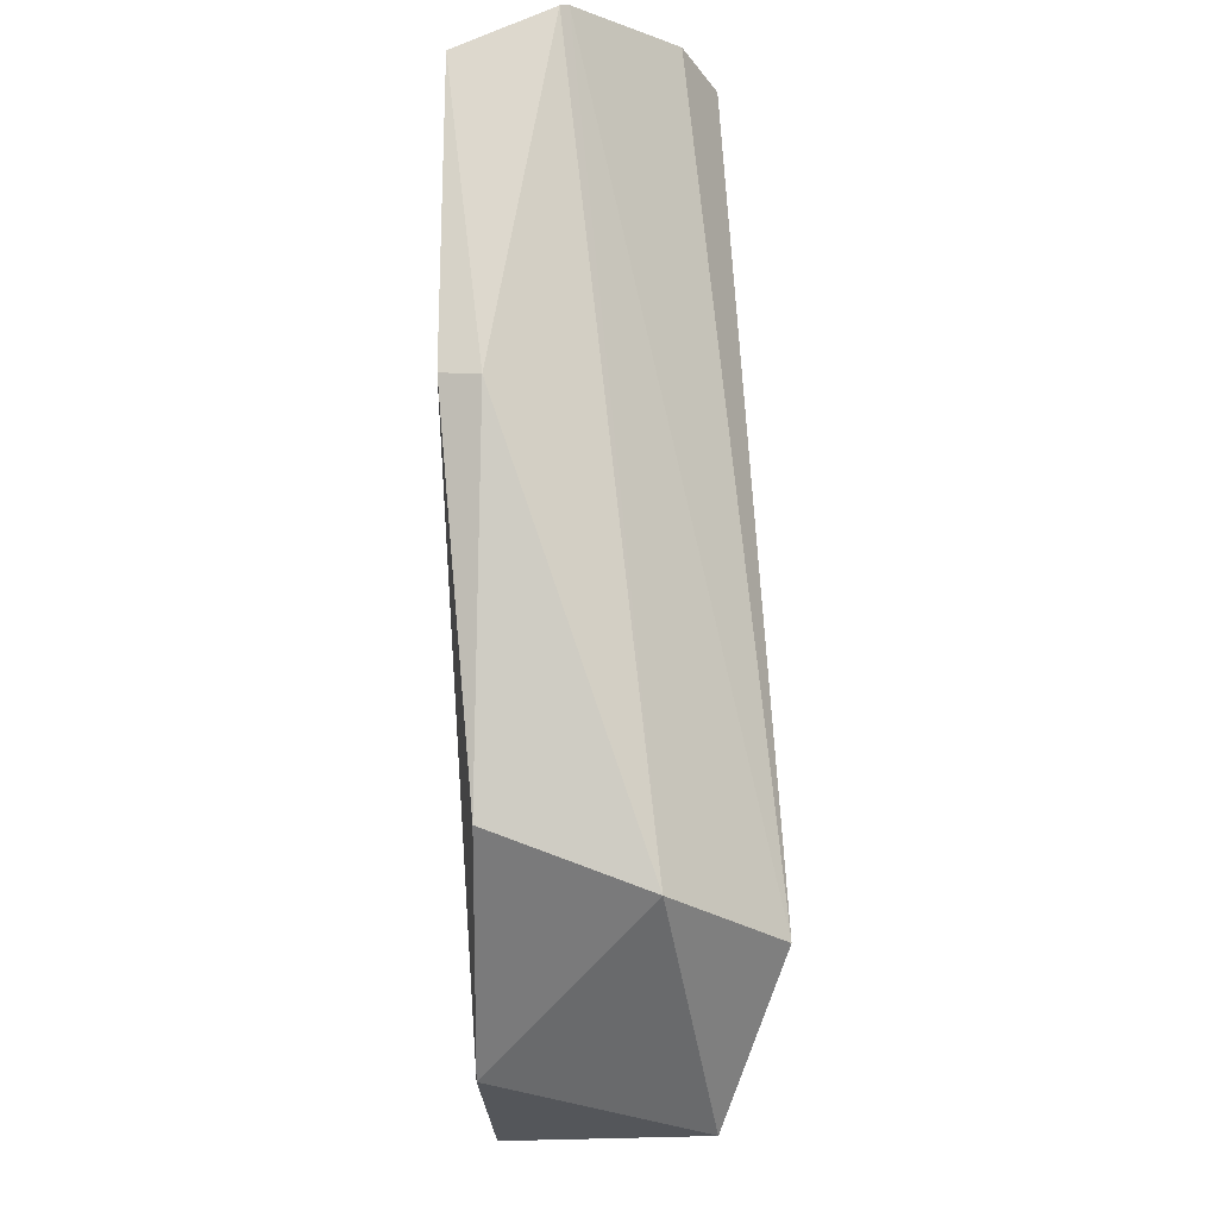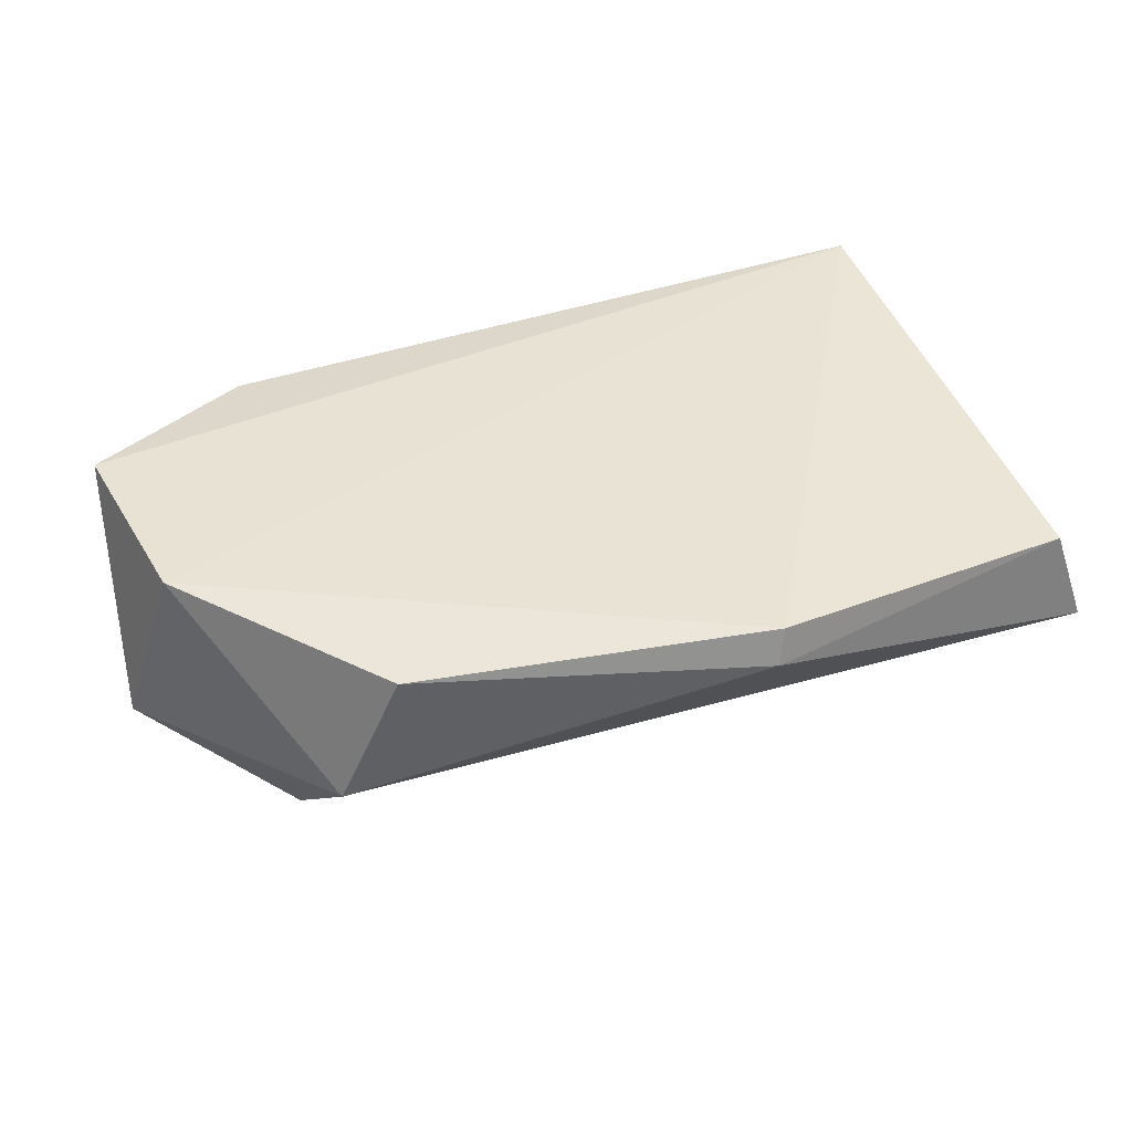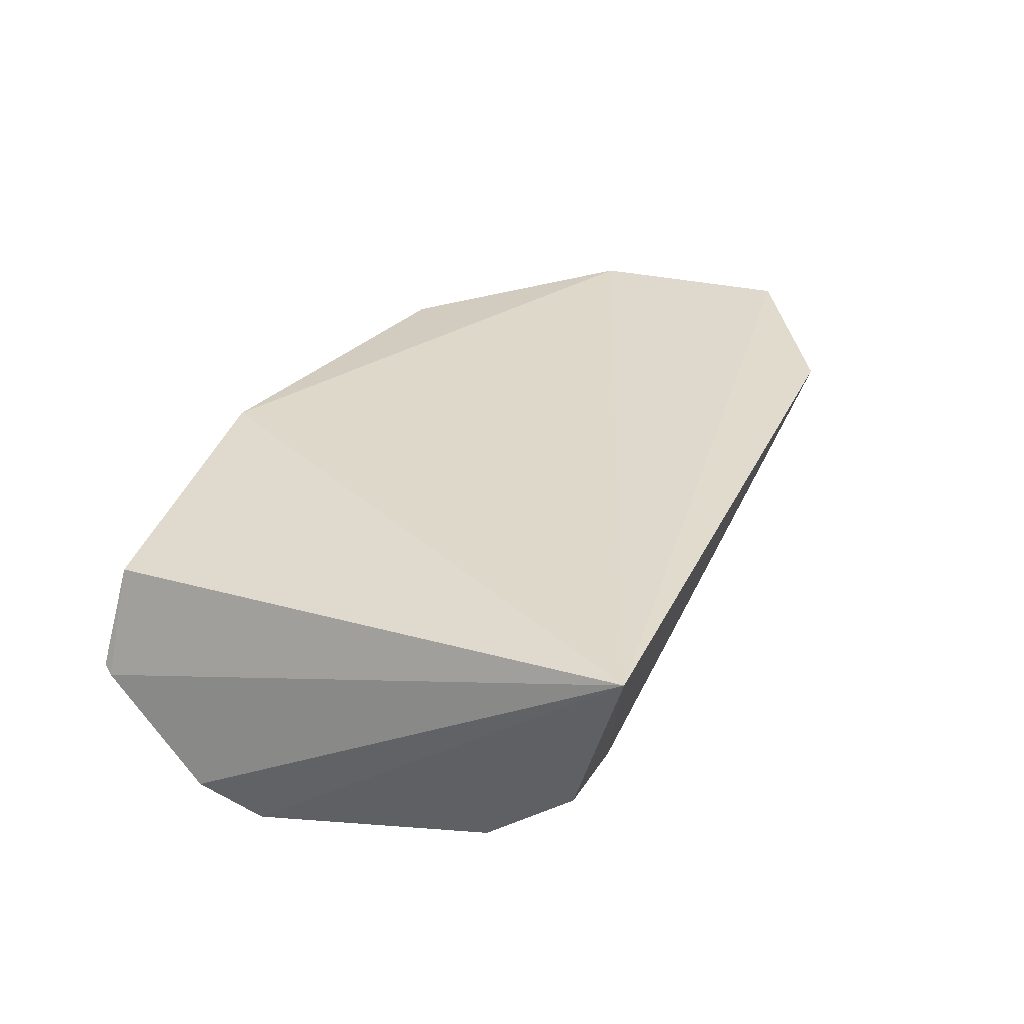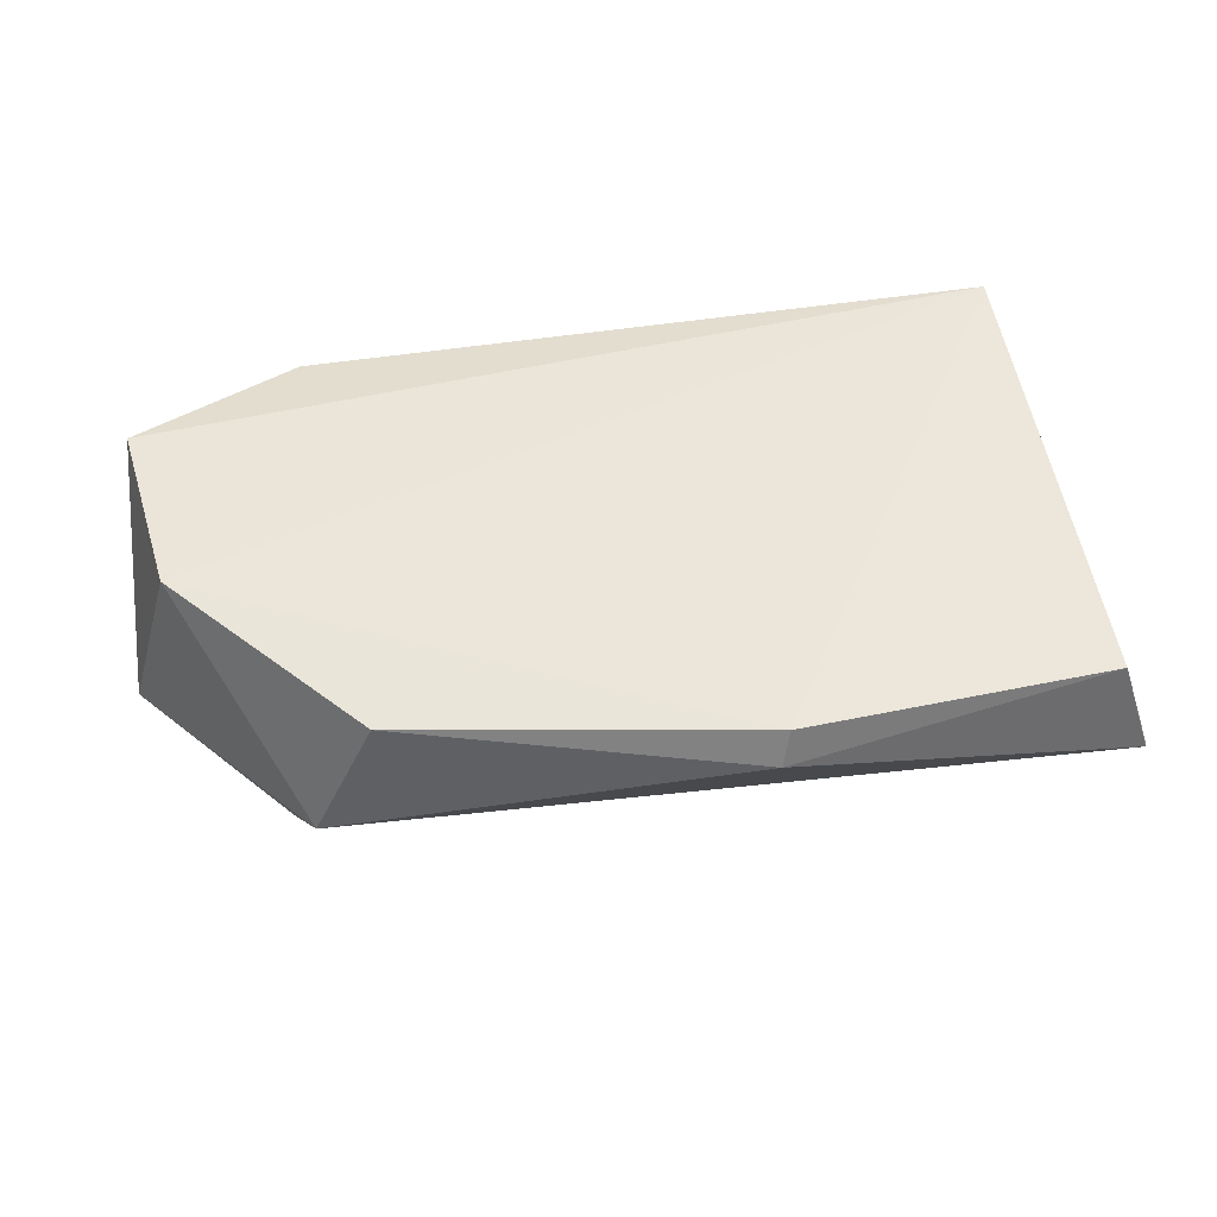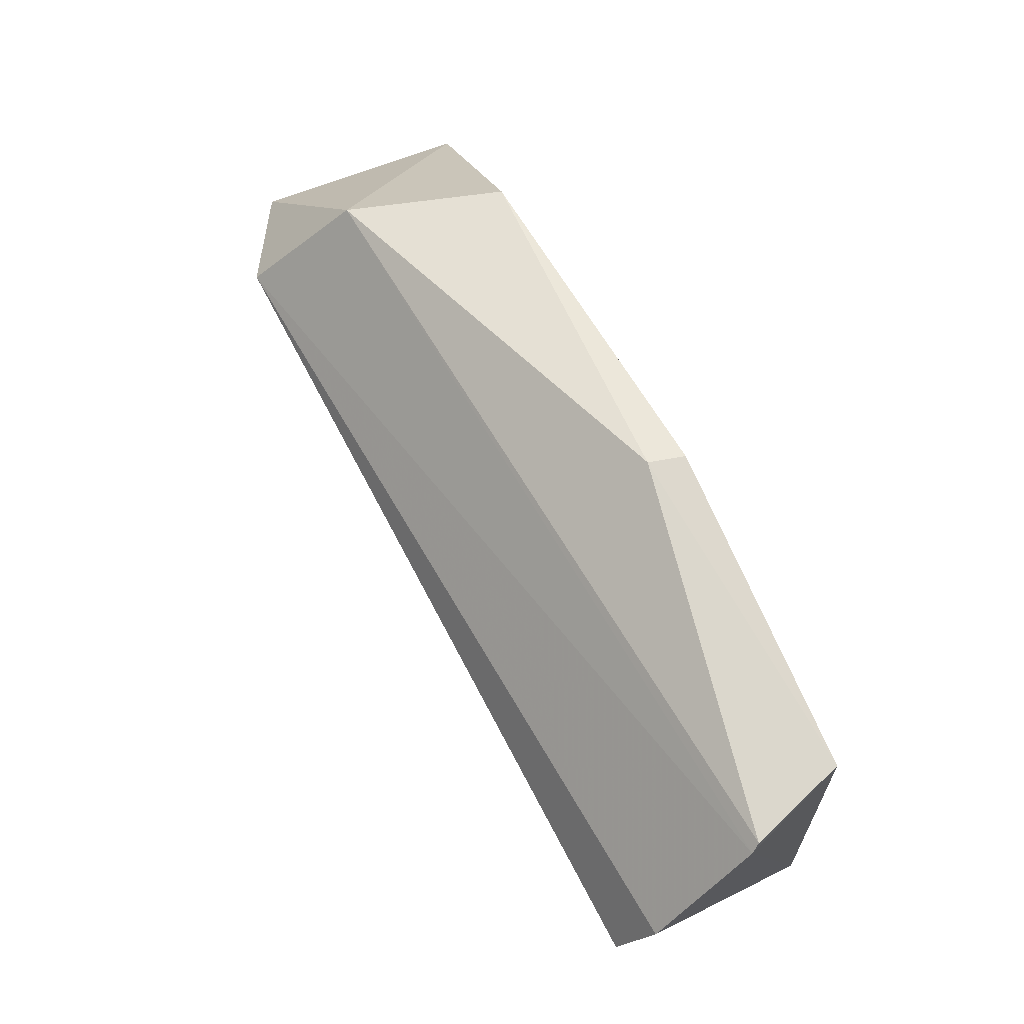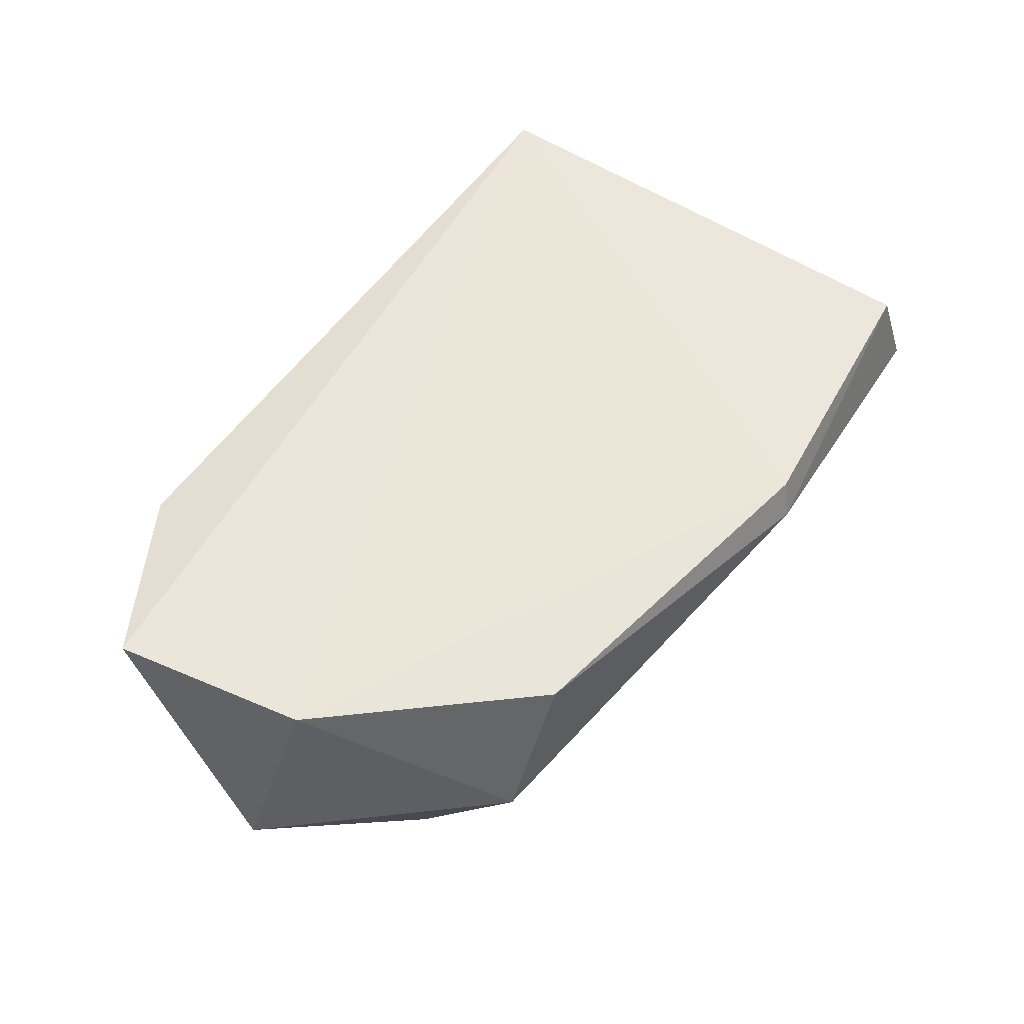
<metadata>
{"format":"obj","ext":"obj","renderer":"f3d","projection":"perspective","resolution":1024,"background":"white","views":[{"elev":68.0,"azim":87.2,"up":"+Y"},{"elev":43.3,"azim":155.9,"up":"+Z"},{"elev":30.9,"azim":-73.1,"up":"+Z"},{"elev":47.9,"azim":167.0,"up":"+Z"},{"elev":75.2,"azim":-117.1,"up":"+Y"},{"elev":53.1,"azim":119.8,"up":"+Z"}]}
</metadata>
<code>
v 0.1507 -0.3839 0.1309
v 0.2587 -0.2587 0.04104
v 0.1529 -0.1299 0.1379
v -0.2013 -0.07984 0.08749
v -0.1987 -0.2844 0.0234
v 0.1923 -0.19 0.008877
v -0.2118 -0.3554 0.1395
v 0.2421 -0.34 0.1396
v 0.1221 -0.3277 0.02642
v 0.1835 -0.138 0.06325
v -0.2106 -0.1654 0.01451
v -0.1866 -0.08878 0.1378
v 0.235 -0.235 0.1439
v -0.1219 -0.3277 0.02638
v 0.2341 -0.3241 0.08408
v 0.1826 -0.2972 0.02667
v -0.02163 -0.0772 0.1263
v -0.2147 -0.1341 0.03183
v -0.2039 -0.08359 0.08316
v -0.02592 -0.08264 0.1449
v -0.1983 -0.329 0.05483
v 0.1836 -0.3143 0.0391
f 8 7 1
f 10 2 6
f 11 6 5
f 11 5 7
f 13 8 2
f 13 7 8
f 13 10 3
f 13 2 10
f 14 5 6
f 14 6 9
f 14 9 1
f 14 1 7
f 15 8 1
f 15 2 8
f 16 9 6
f 16 6 2
f 17 10 4
f 17 3 10
f 17 4 12
f 18 6 11
f 18 11 7
f 19 12 4
f 19 7 12
f 19 18 7
f 19 6 18
f 19 10 6
f 19 4 10
f 20 13 3
f 20 12 7
f 20 7 13
f 20 17 12
f 20 3 17
f 21 14 7
f 21 7 5
f 21 5 14
f 22 15 1
f 22 1 9
f 22 9 16
f 22 16 2
f 22 2 15

</code>
